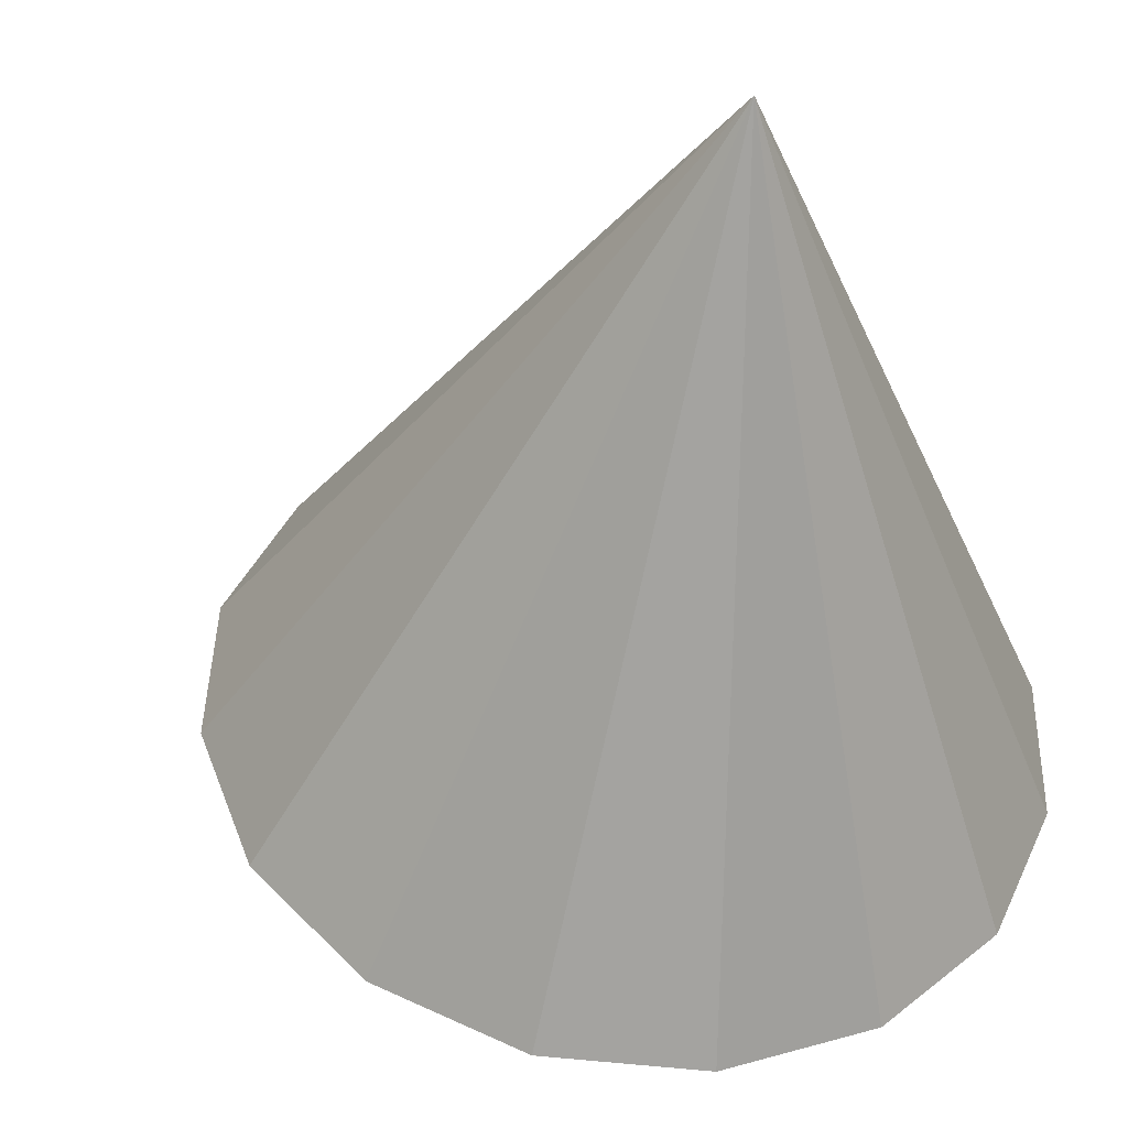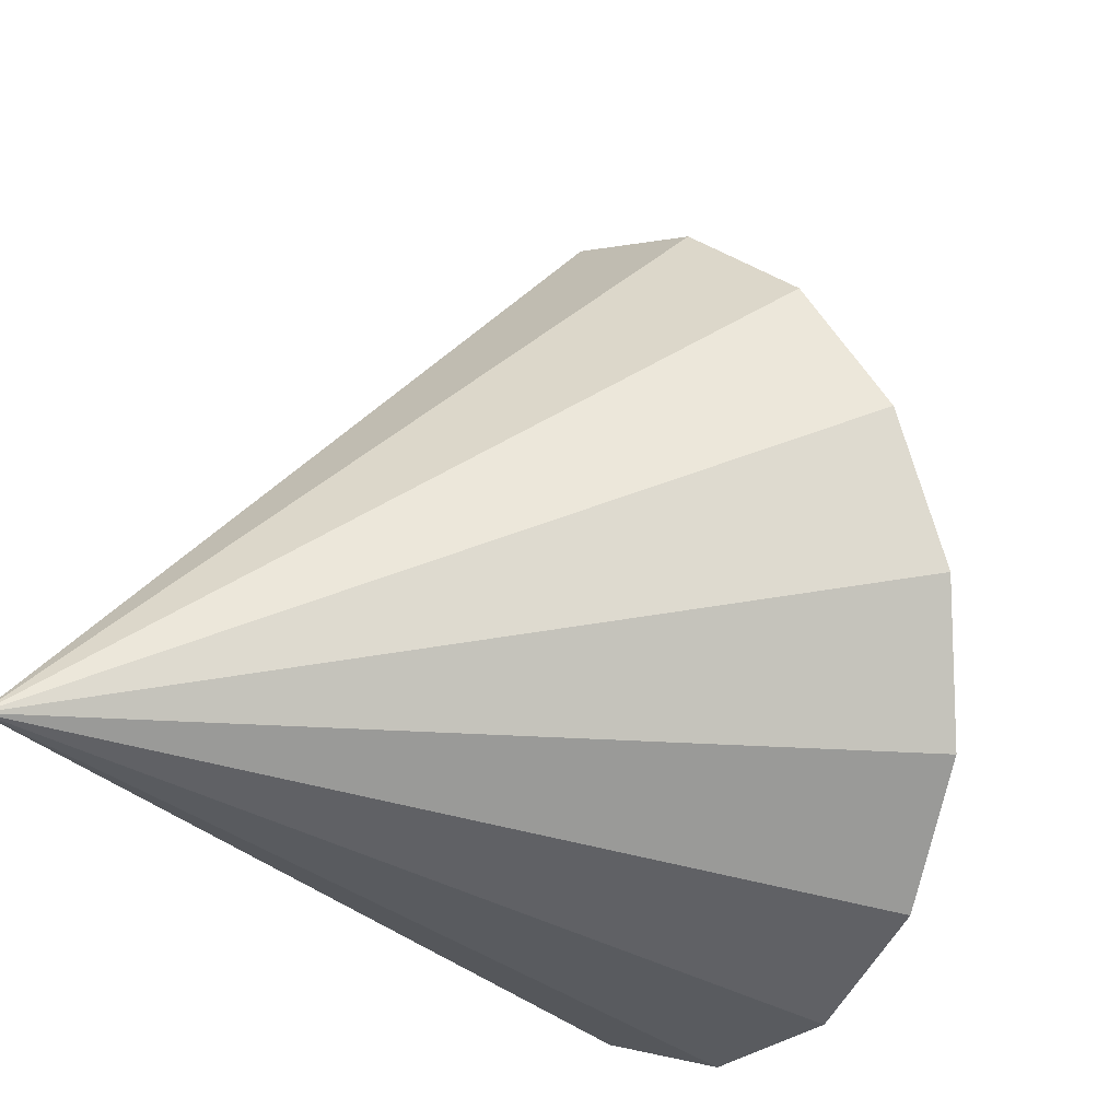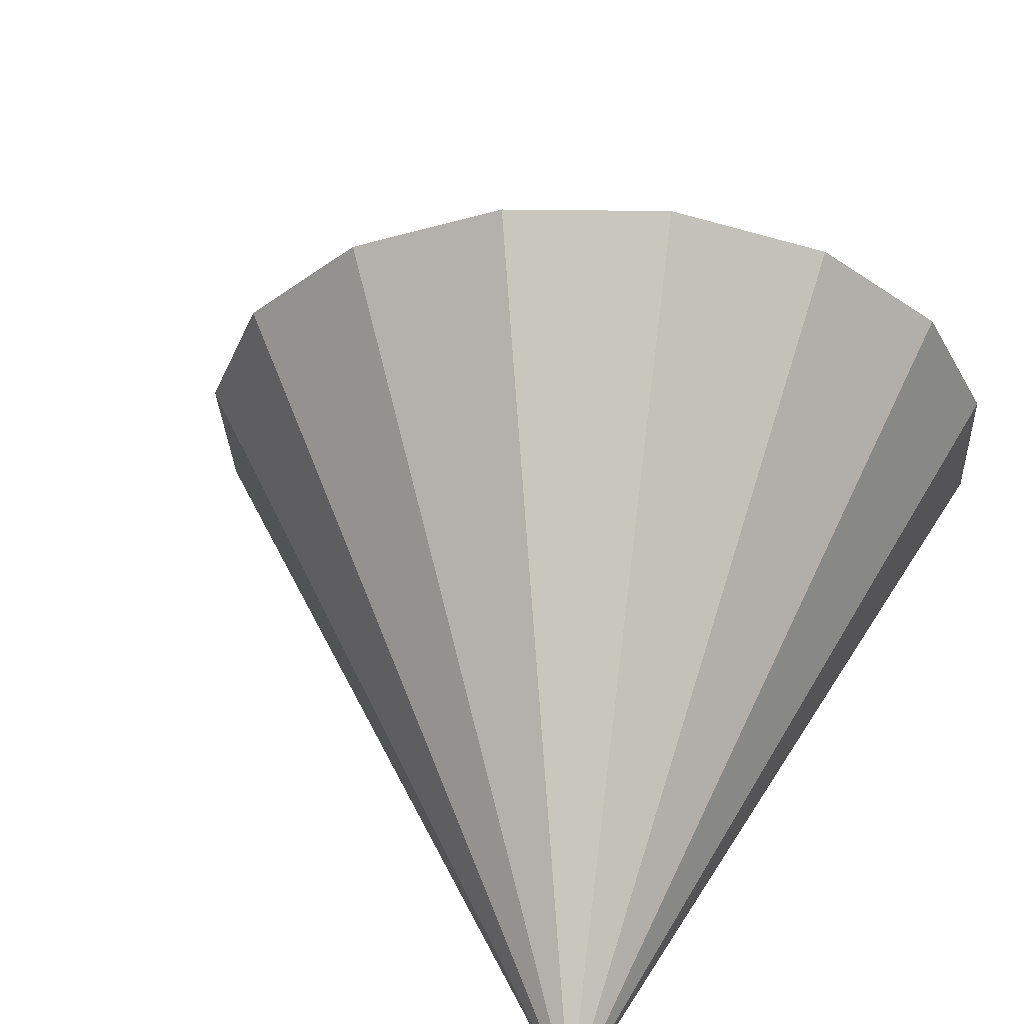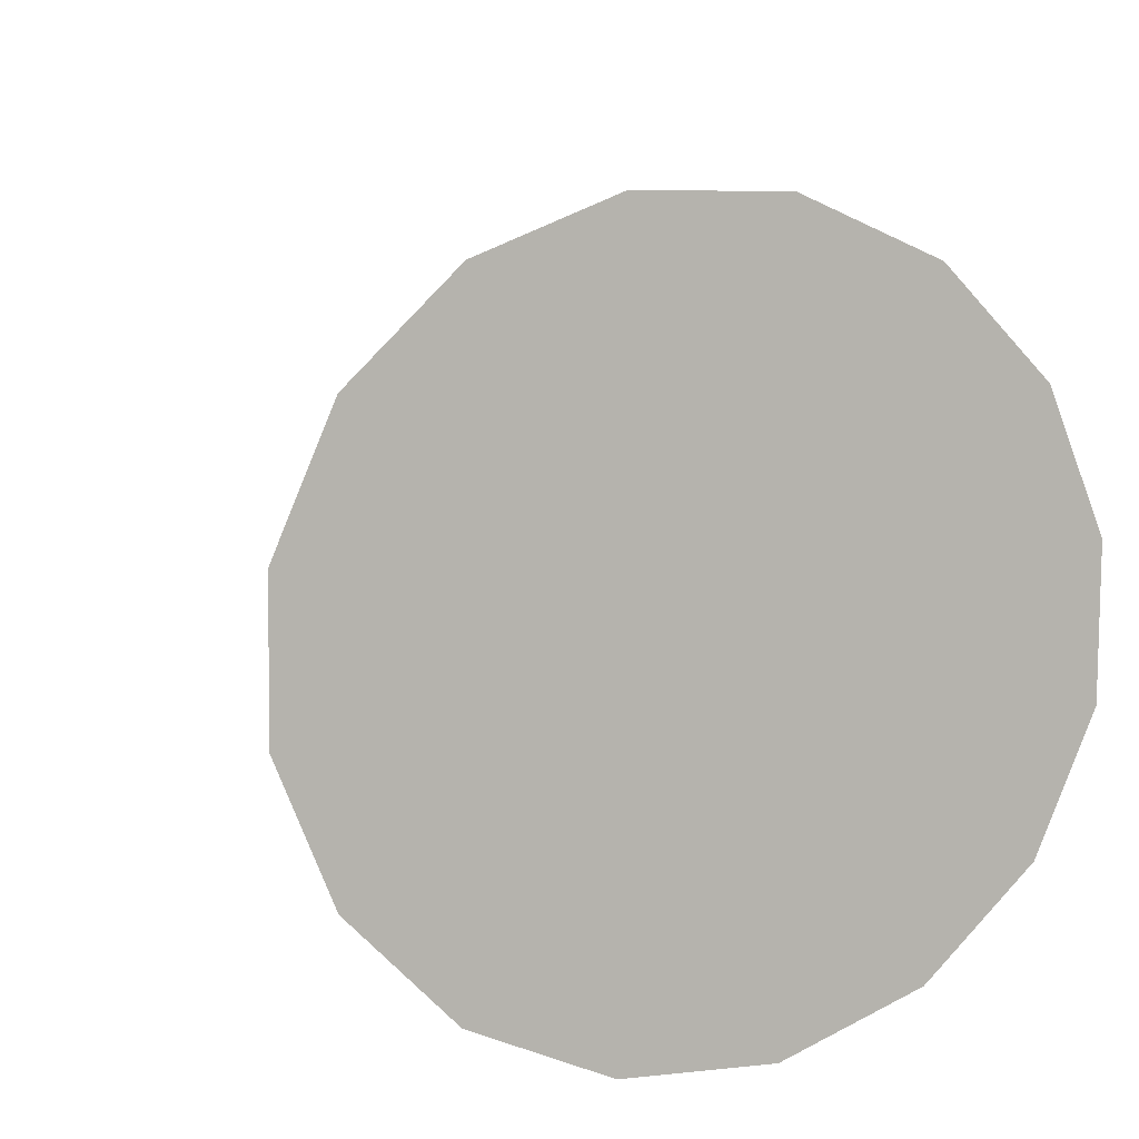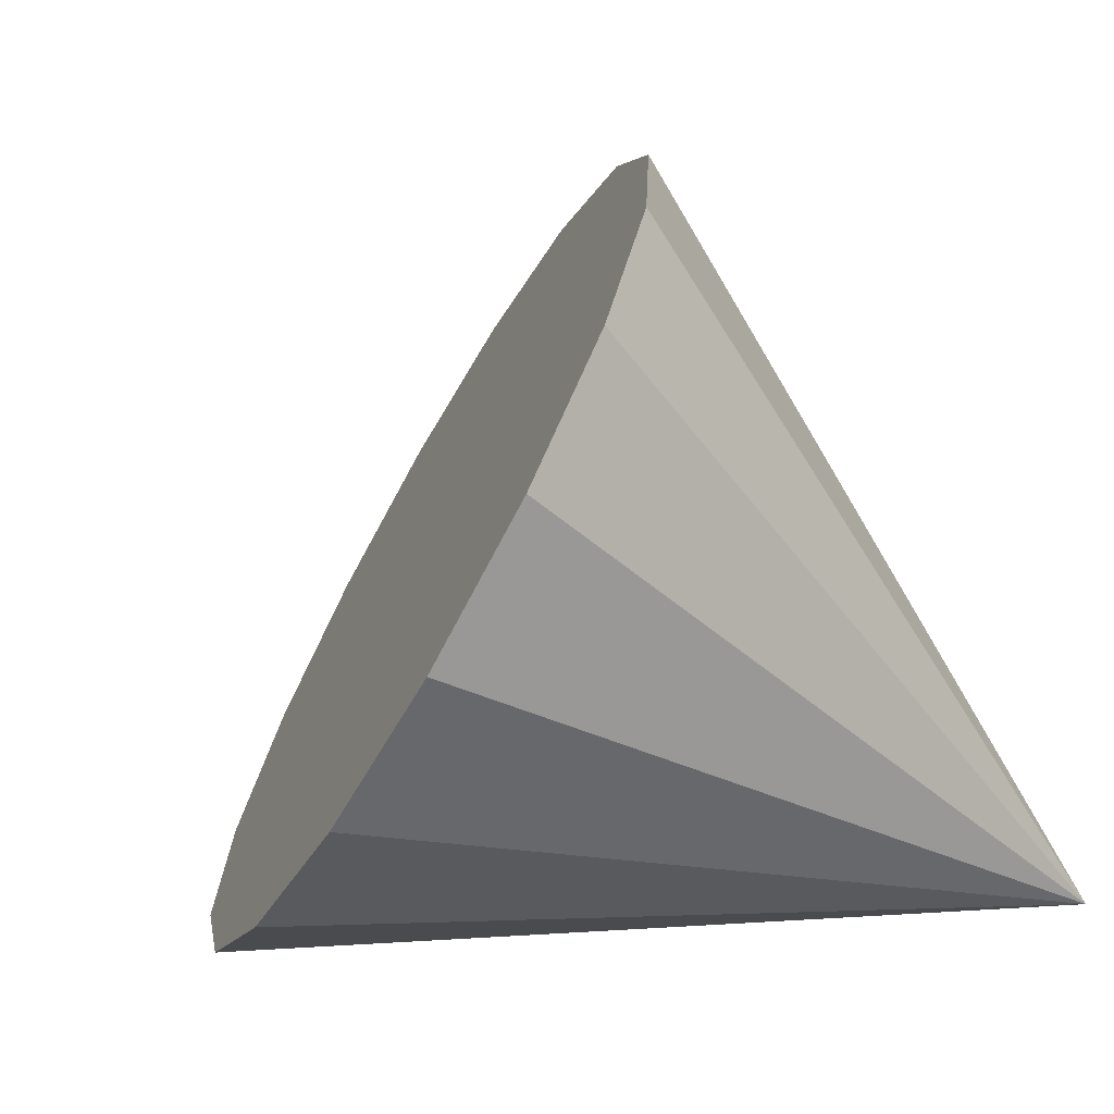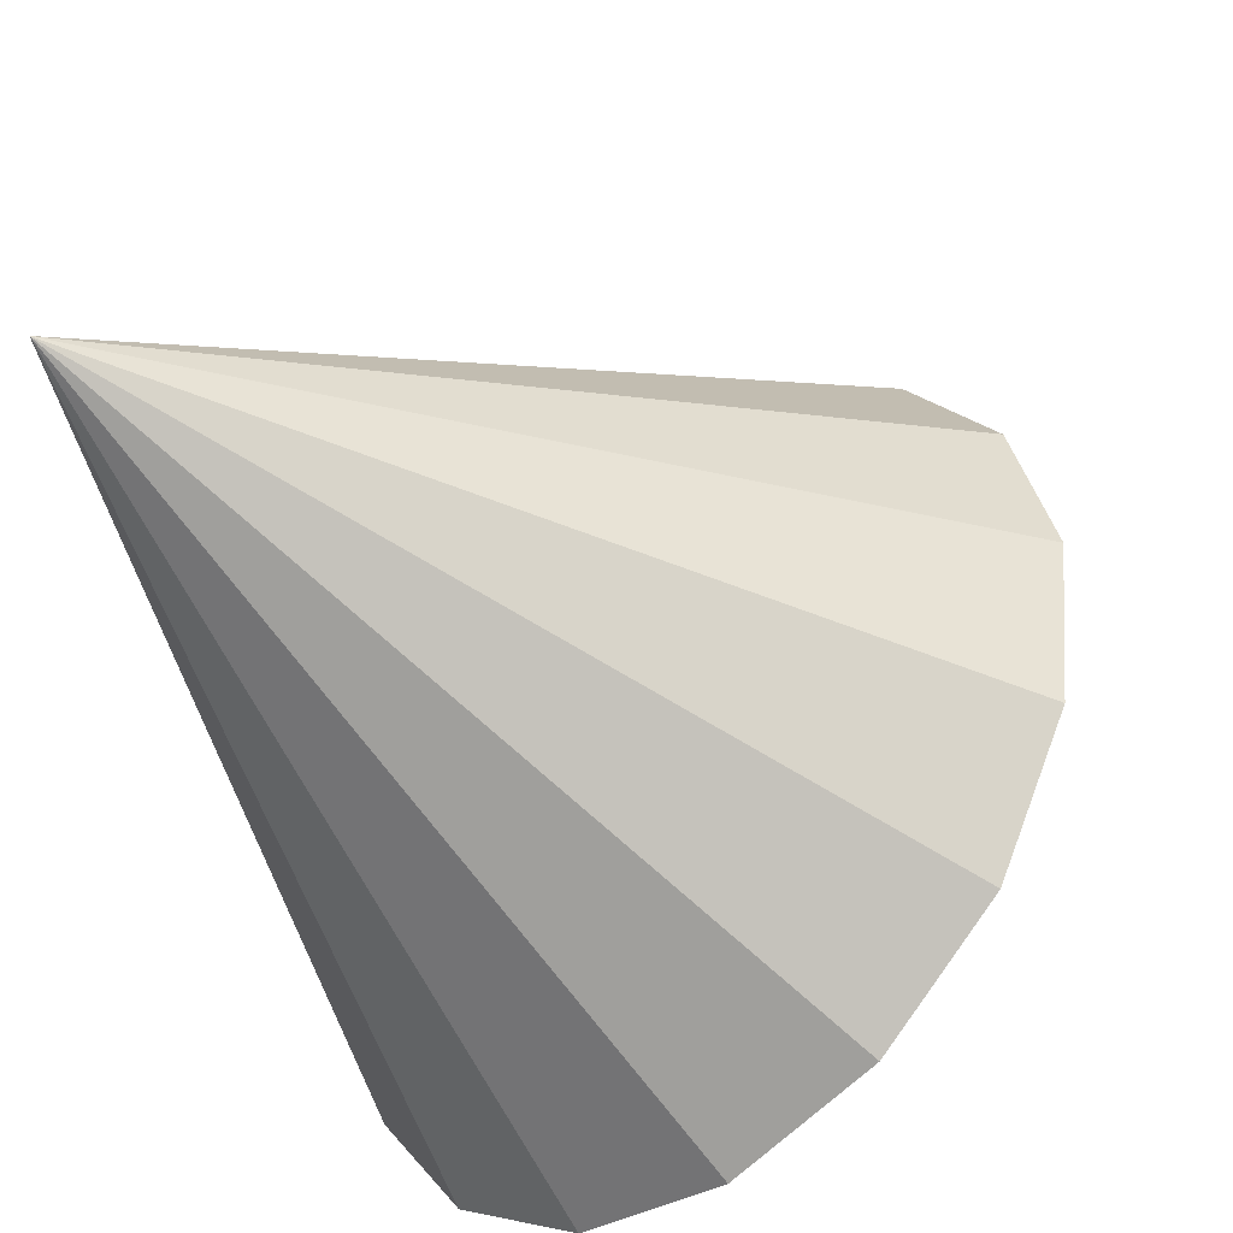
<metadata>
{"format":"obj","ext":"obj","renderer":"f3d","projection":"perspective","resolution":1024,"background":"white","views":[{"elev":-68.1,"azim":-67.4,"up":"+Z"},{"elev":-40.9,"azim":-57.9,"up":"+Y"},{"elev":35.1,"azim":-57.2,"up":"+Z"},{"elev":36.5,"azim":41.2,"up":"+Y"},{"elev":-5.1,"azim":138.8,"up":"+Y"},{"elev":-79.5,"azim":-68.0,"up":"+Y"}]}
</metadata>
<code>
o Cone.196_Cone.1672
v -0.06574 0.7314 -1.749
v -0.2968 0.8038 -1.384
v -0.4581 0.7237 -0.9841
v -0.5252 0.5034 -0.611
v -0.4879 0.1763 -0.3213
v -0.3518 -0.2078 -0.1592
v -0.1376 -0.5903 -0.1494
v 0.122 -0.913 -0.2933
v 0.3876 -1.127 -0.5691
v 0.6186 -1.199 -0.9347
v 0.7799 -1.119 -1.334
v 0.847 -0.8989 -1.708
v -1.422 -1.105 -1.98
v 0.8097 -0.5718 -1.997
v 0.6736 -0.1877 -2.159
v 0.4594 0.1948 -2.169
v 0.1998 0.5175 -2.025
f 1 13 2
f 2 13 3
f 3 13 4
f 4 13 5
f 5 13 6
f 6 13 7
f 7 13 8
f 8 13 9
f 9 13 10
f 10 13 11
f 11 13 12
f 12 13 14
f 14 13 15
f 15 13 16
f 16 13 17
f 17 13 1
f 15 17 8
f 17 1 2
f 2 3 4
f 4 5 6
f 6 7 8
f 8 9 12
f 9 10 12
f 10 11 12
f 12 14 15
f 15 16 17
f 17 2 4
f 4 6 17
f 6 8 17
f 12 15 8

</code>
